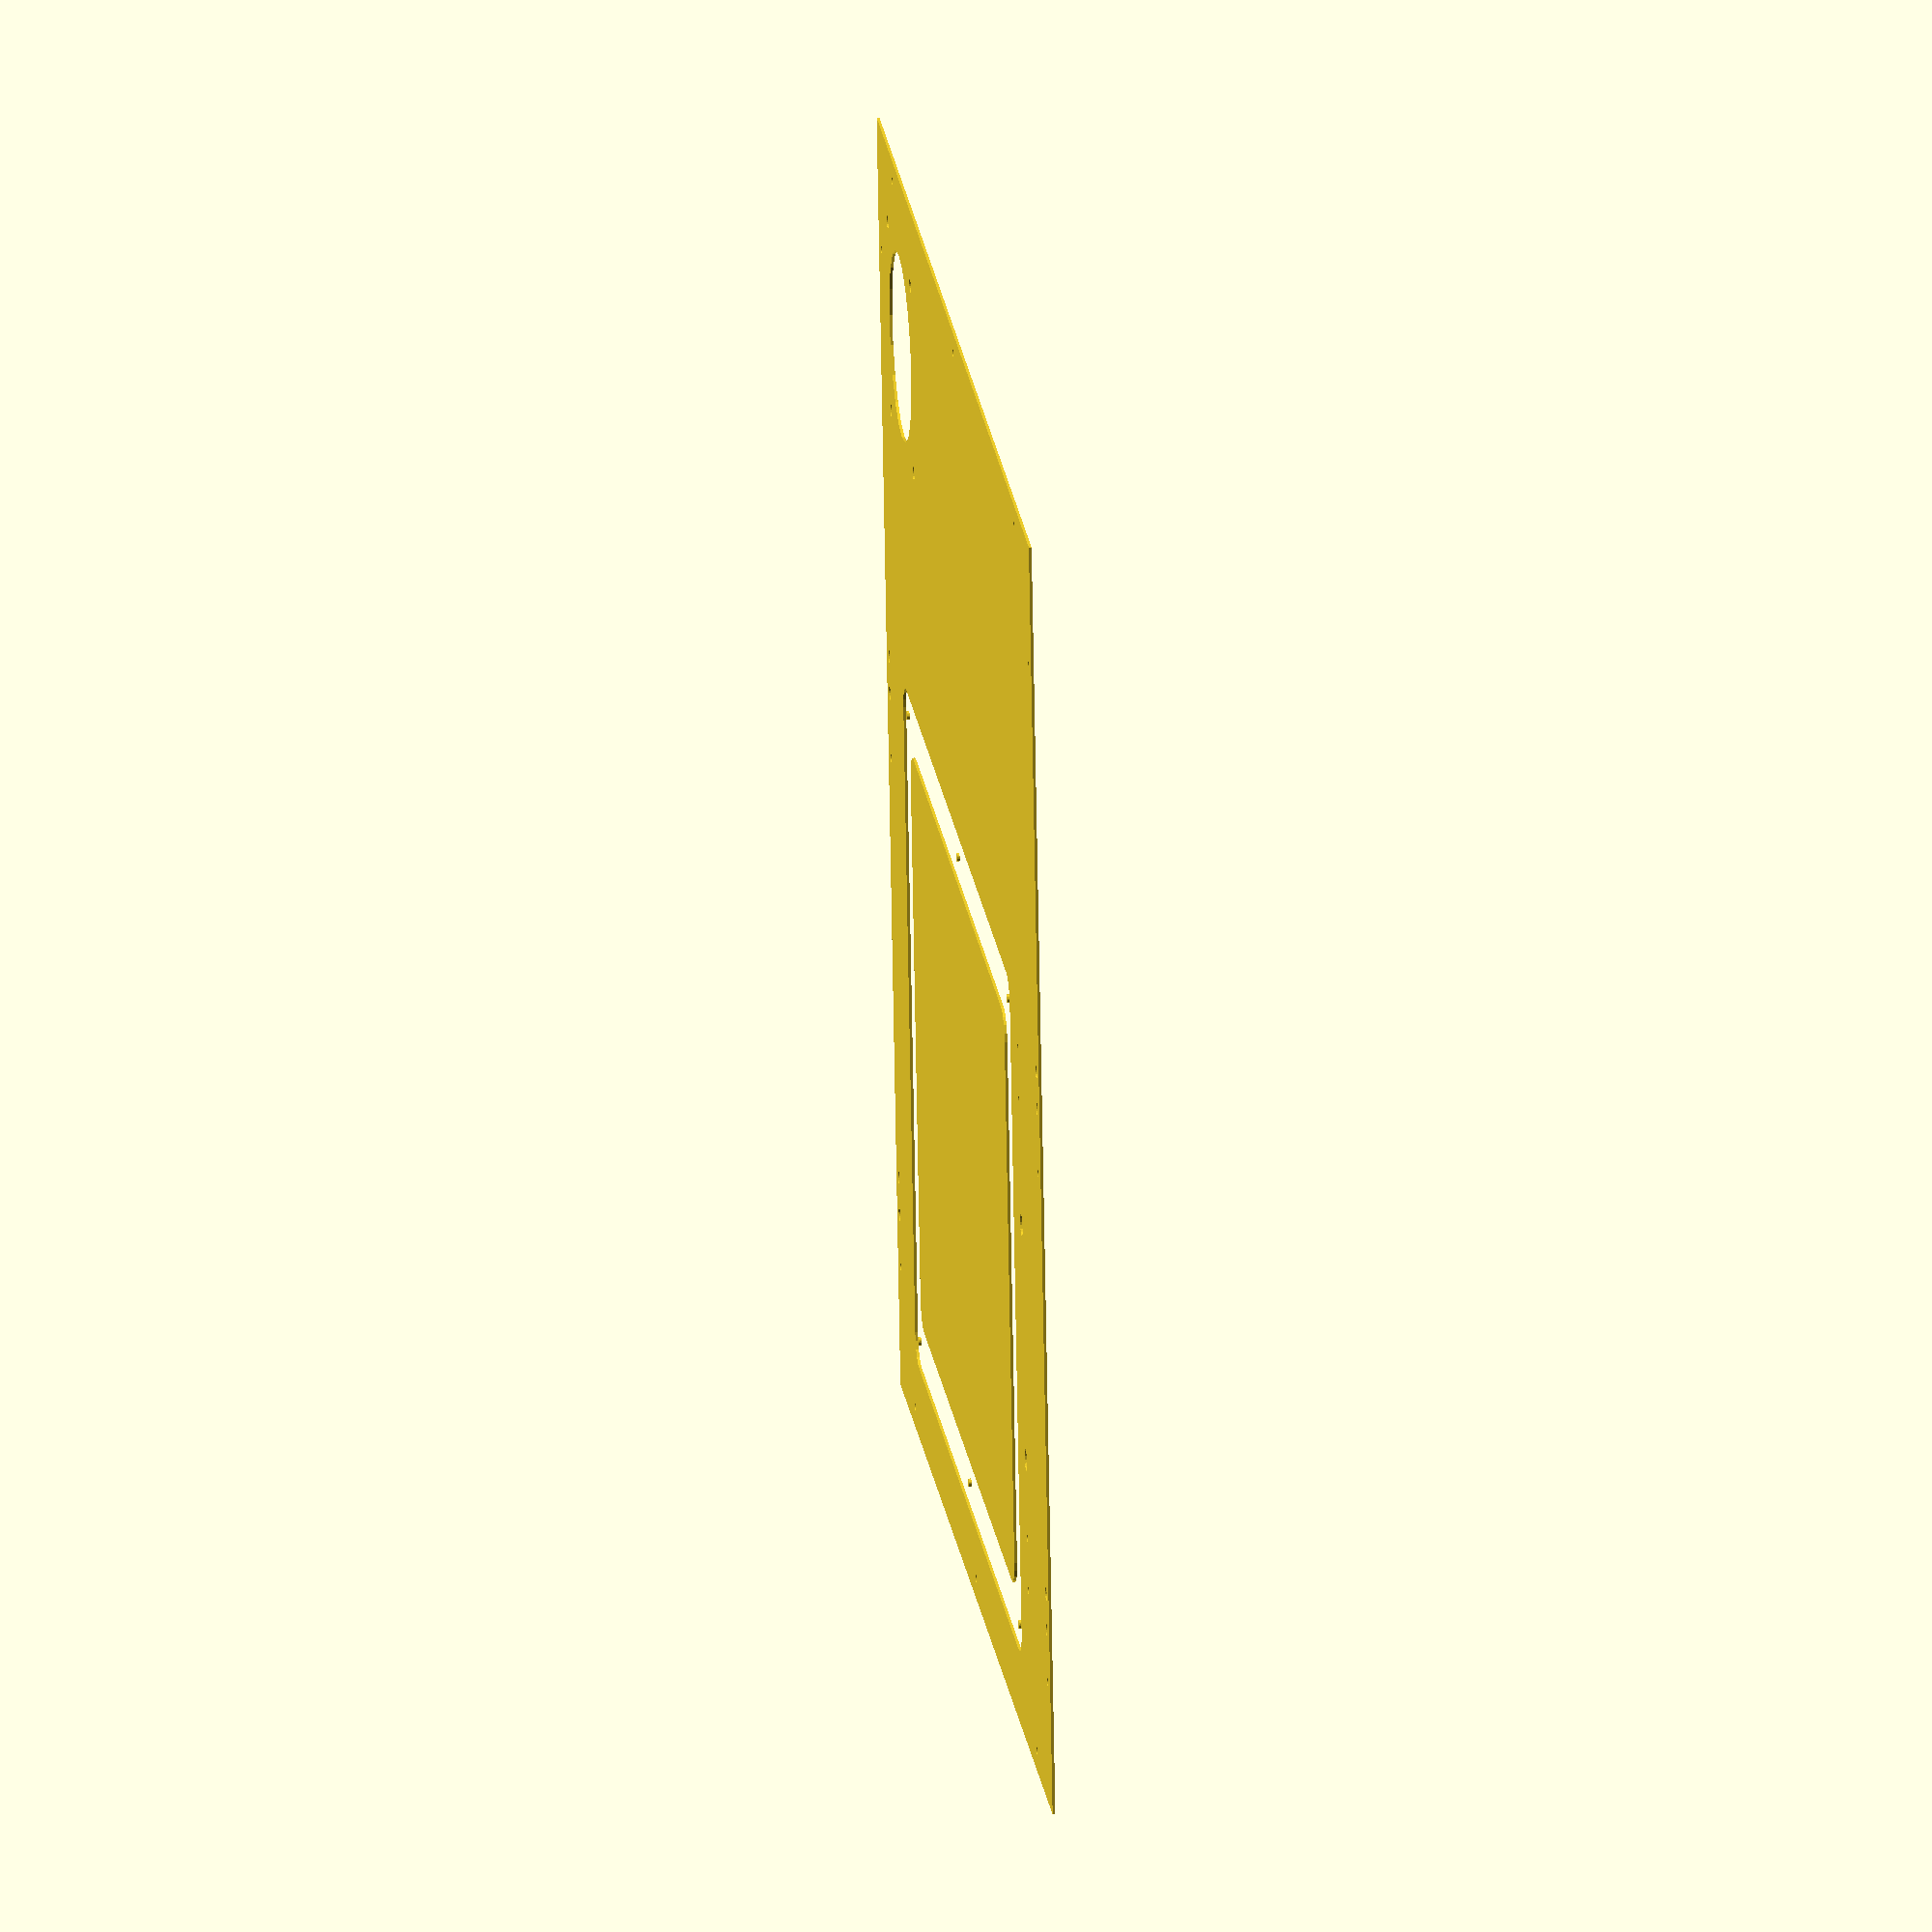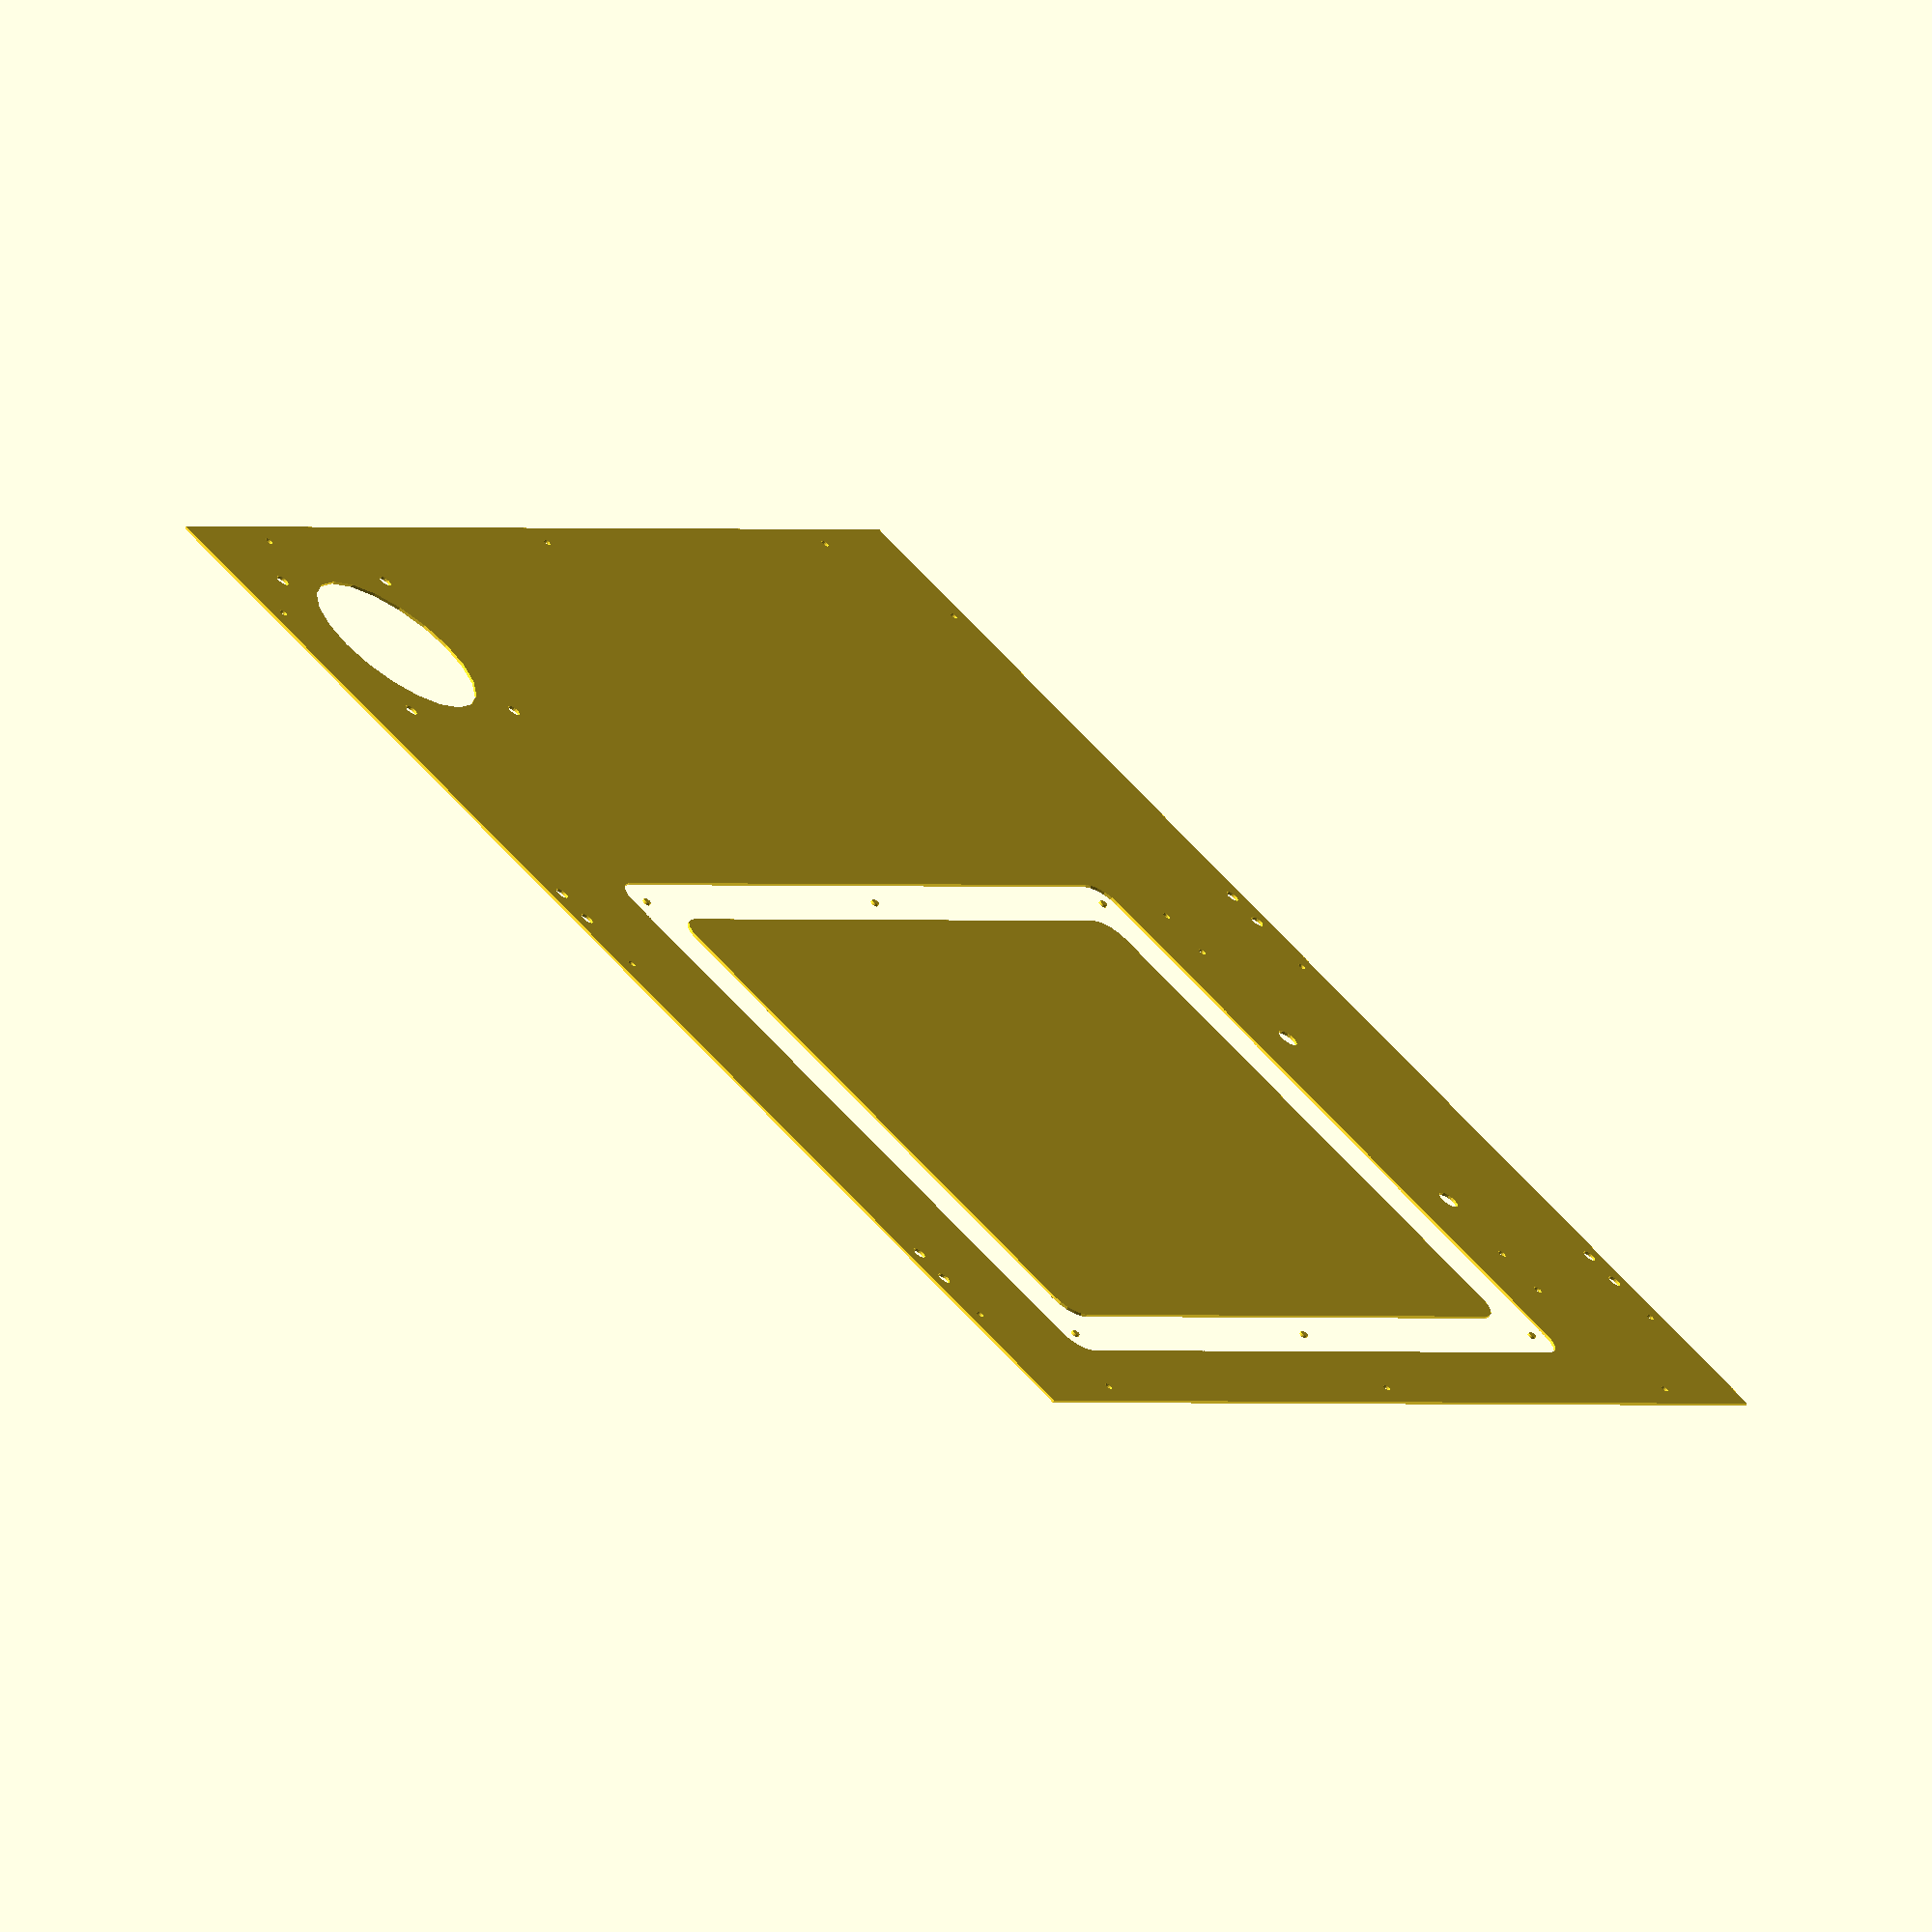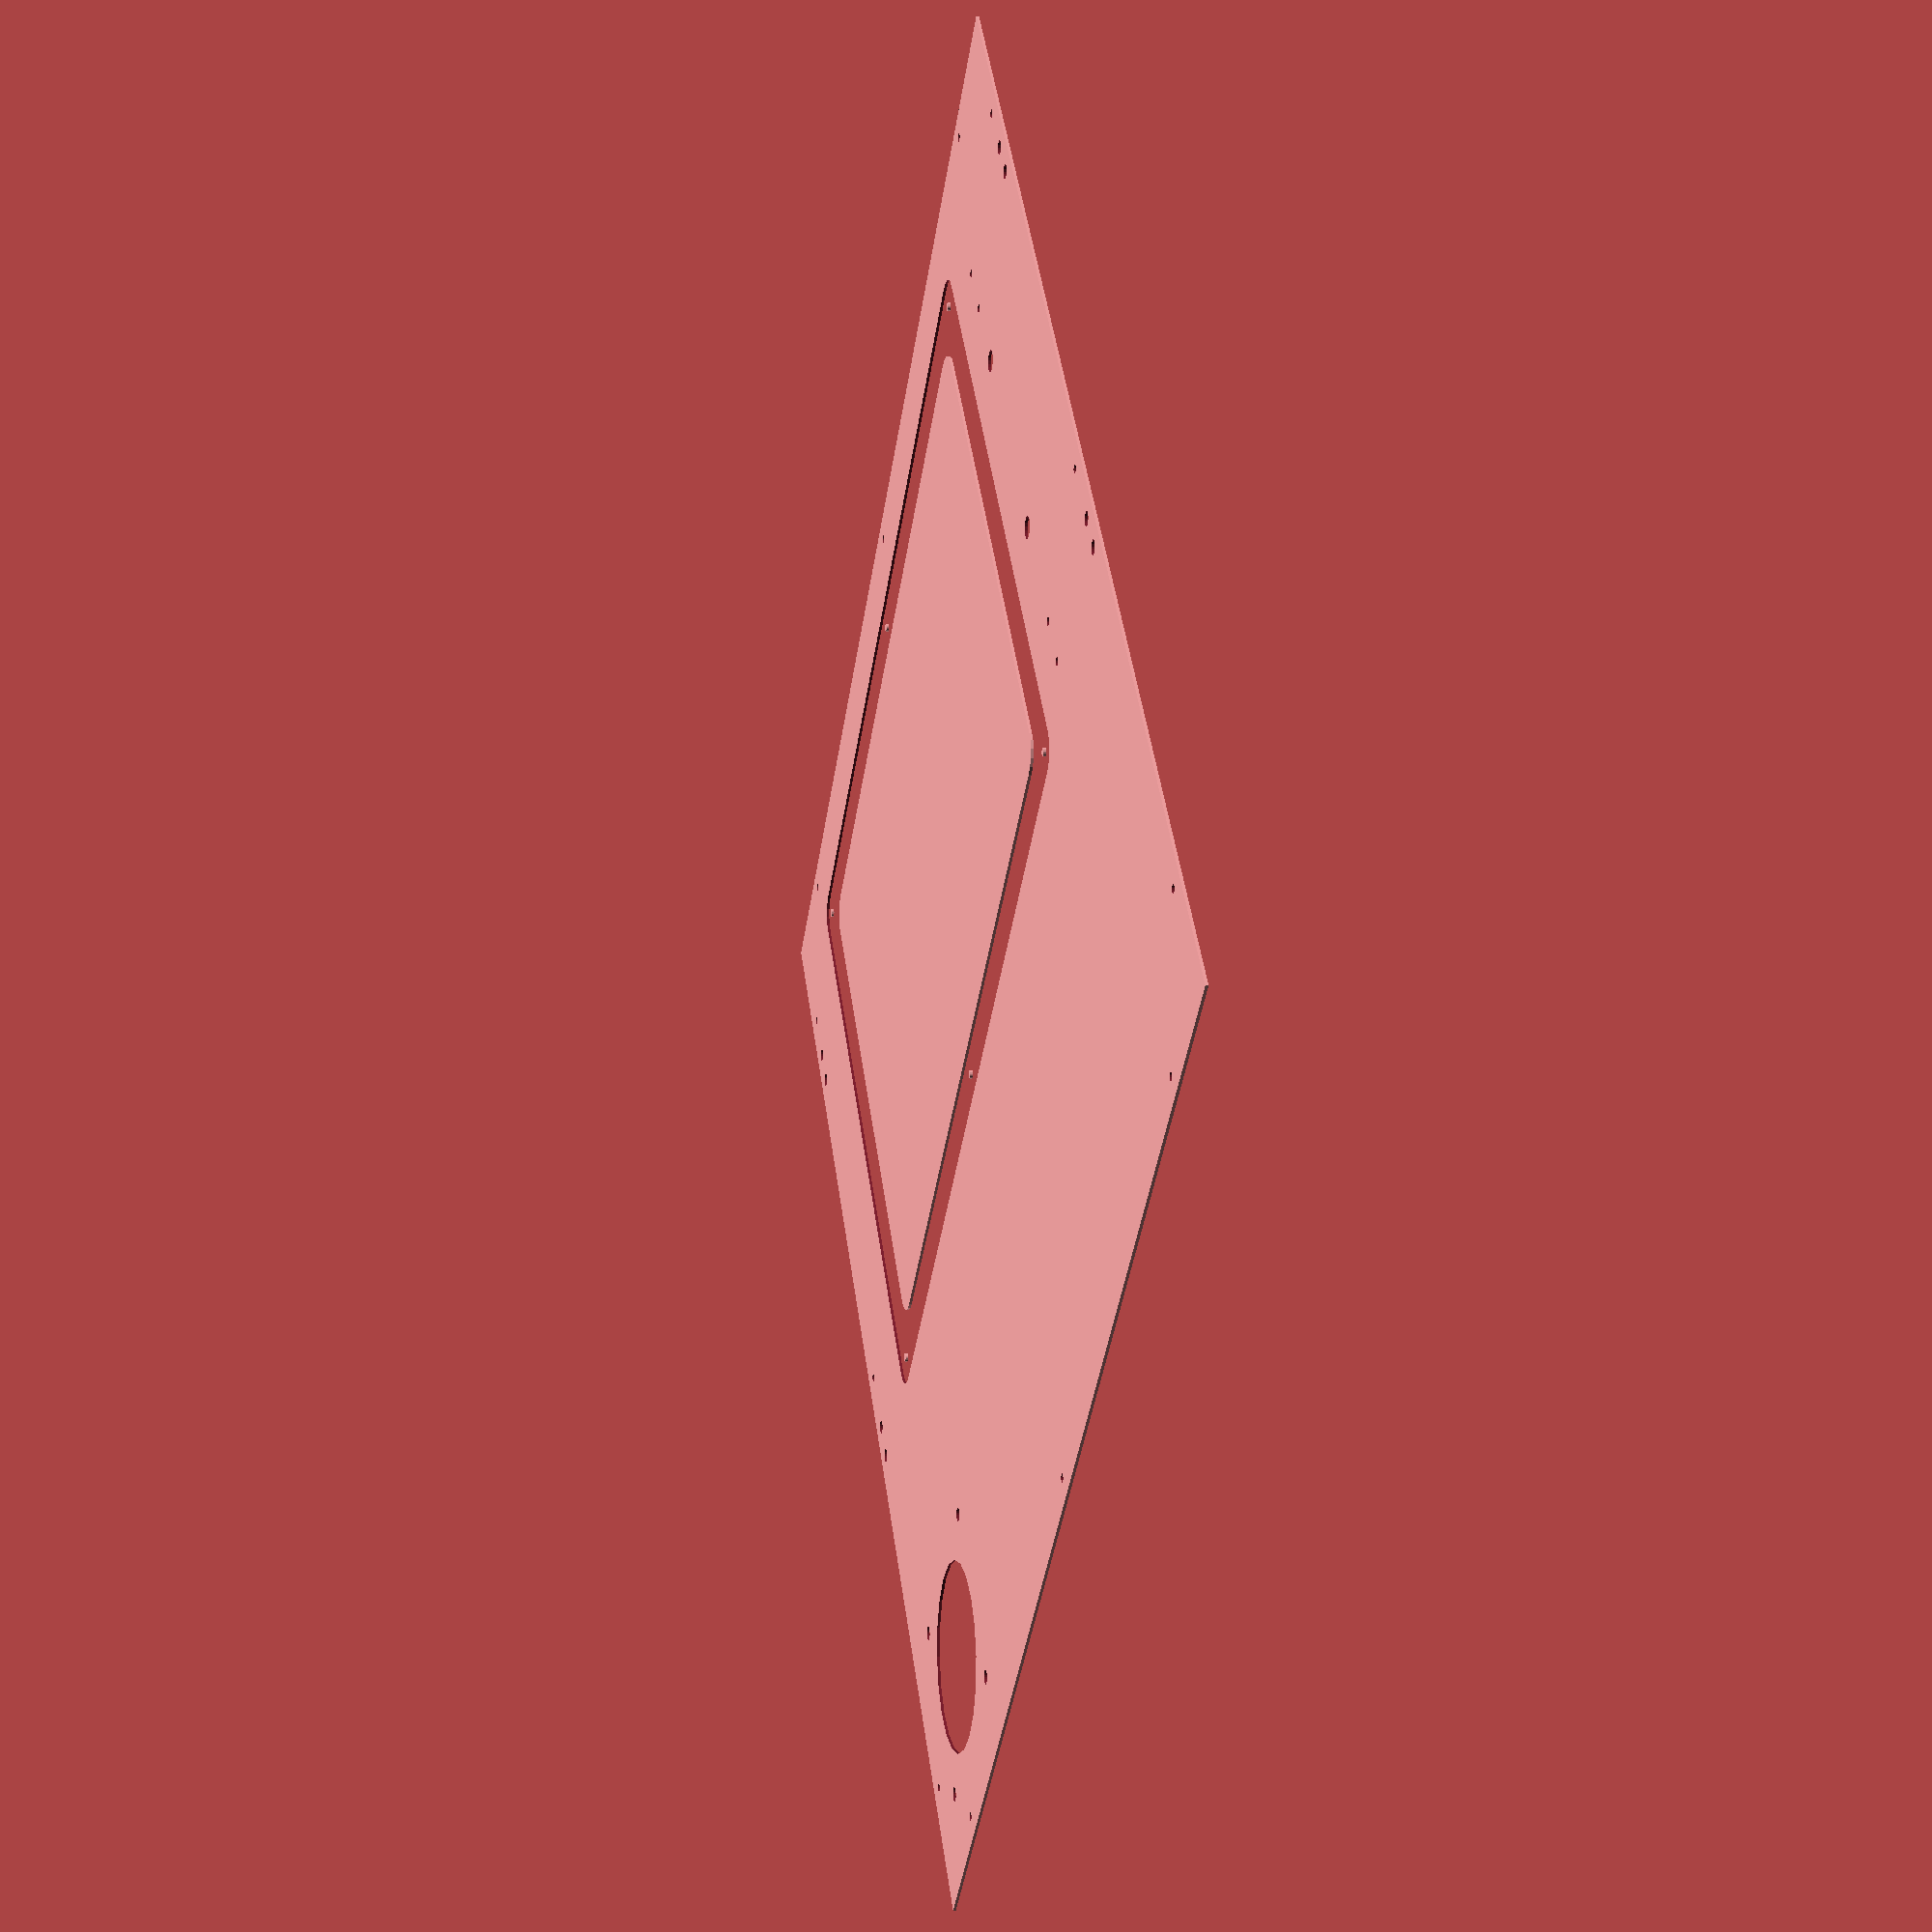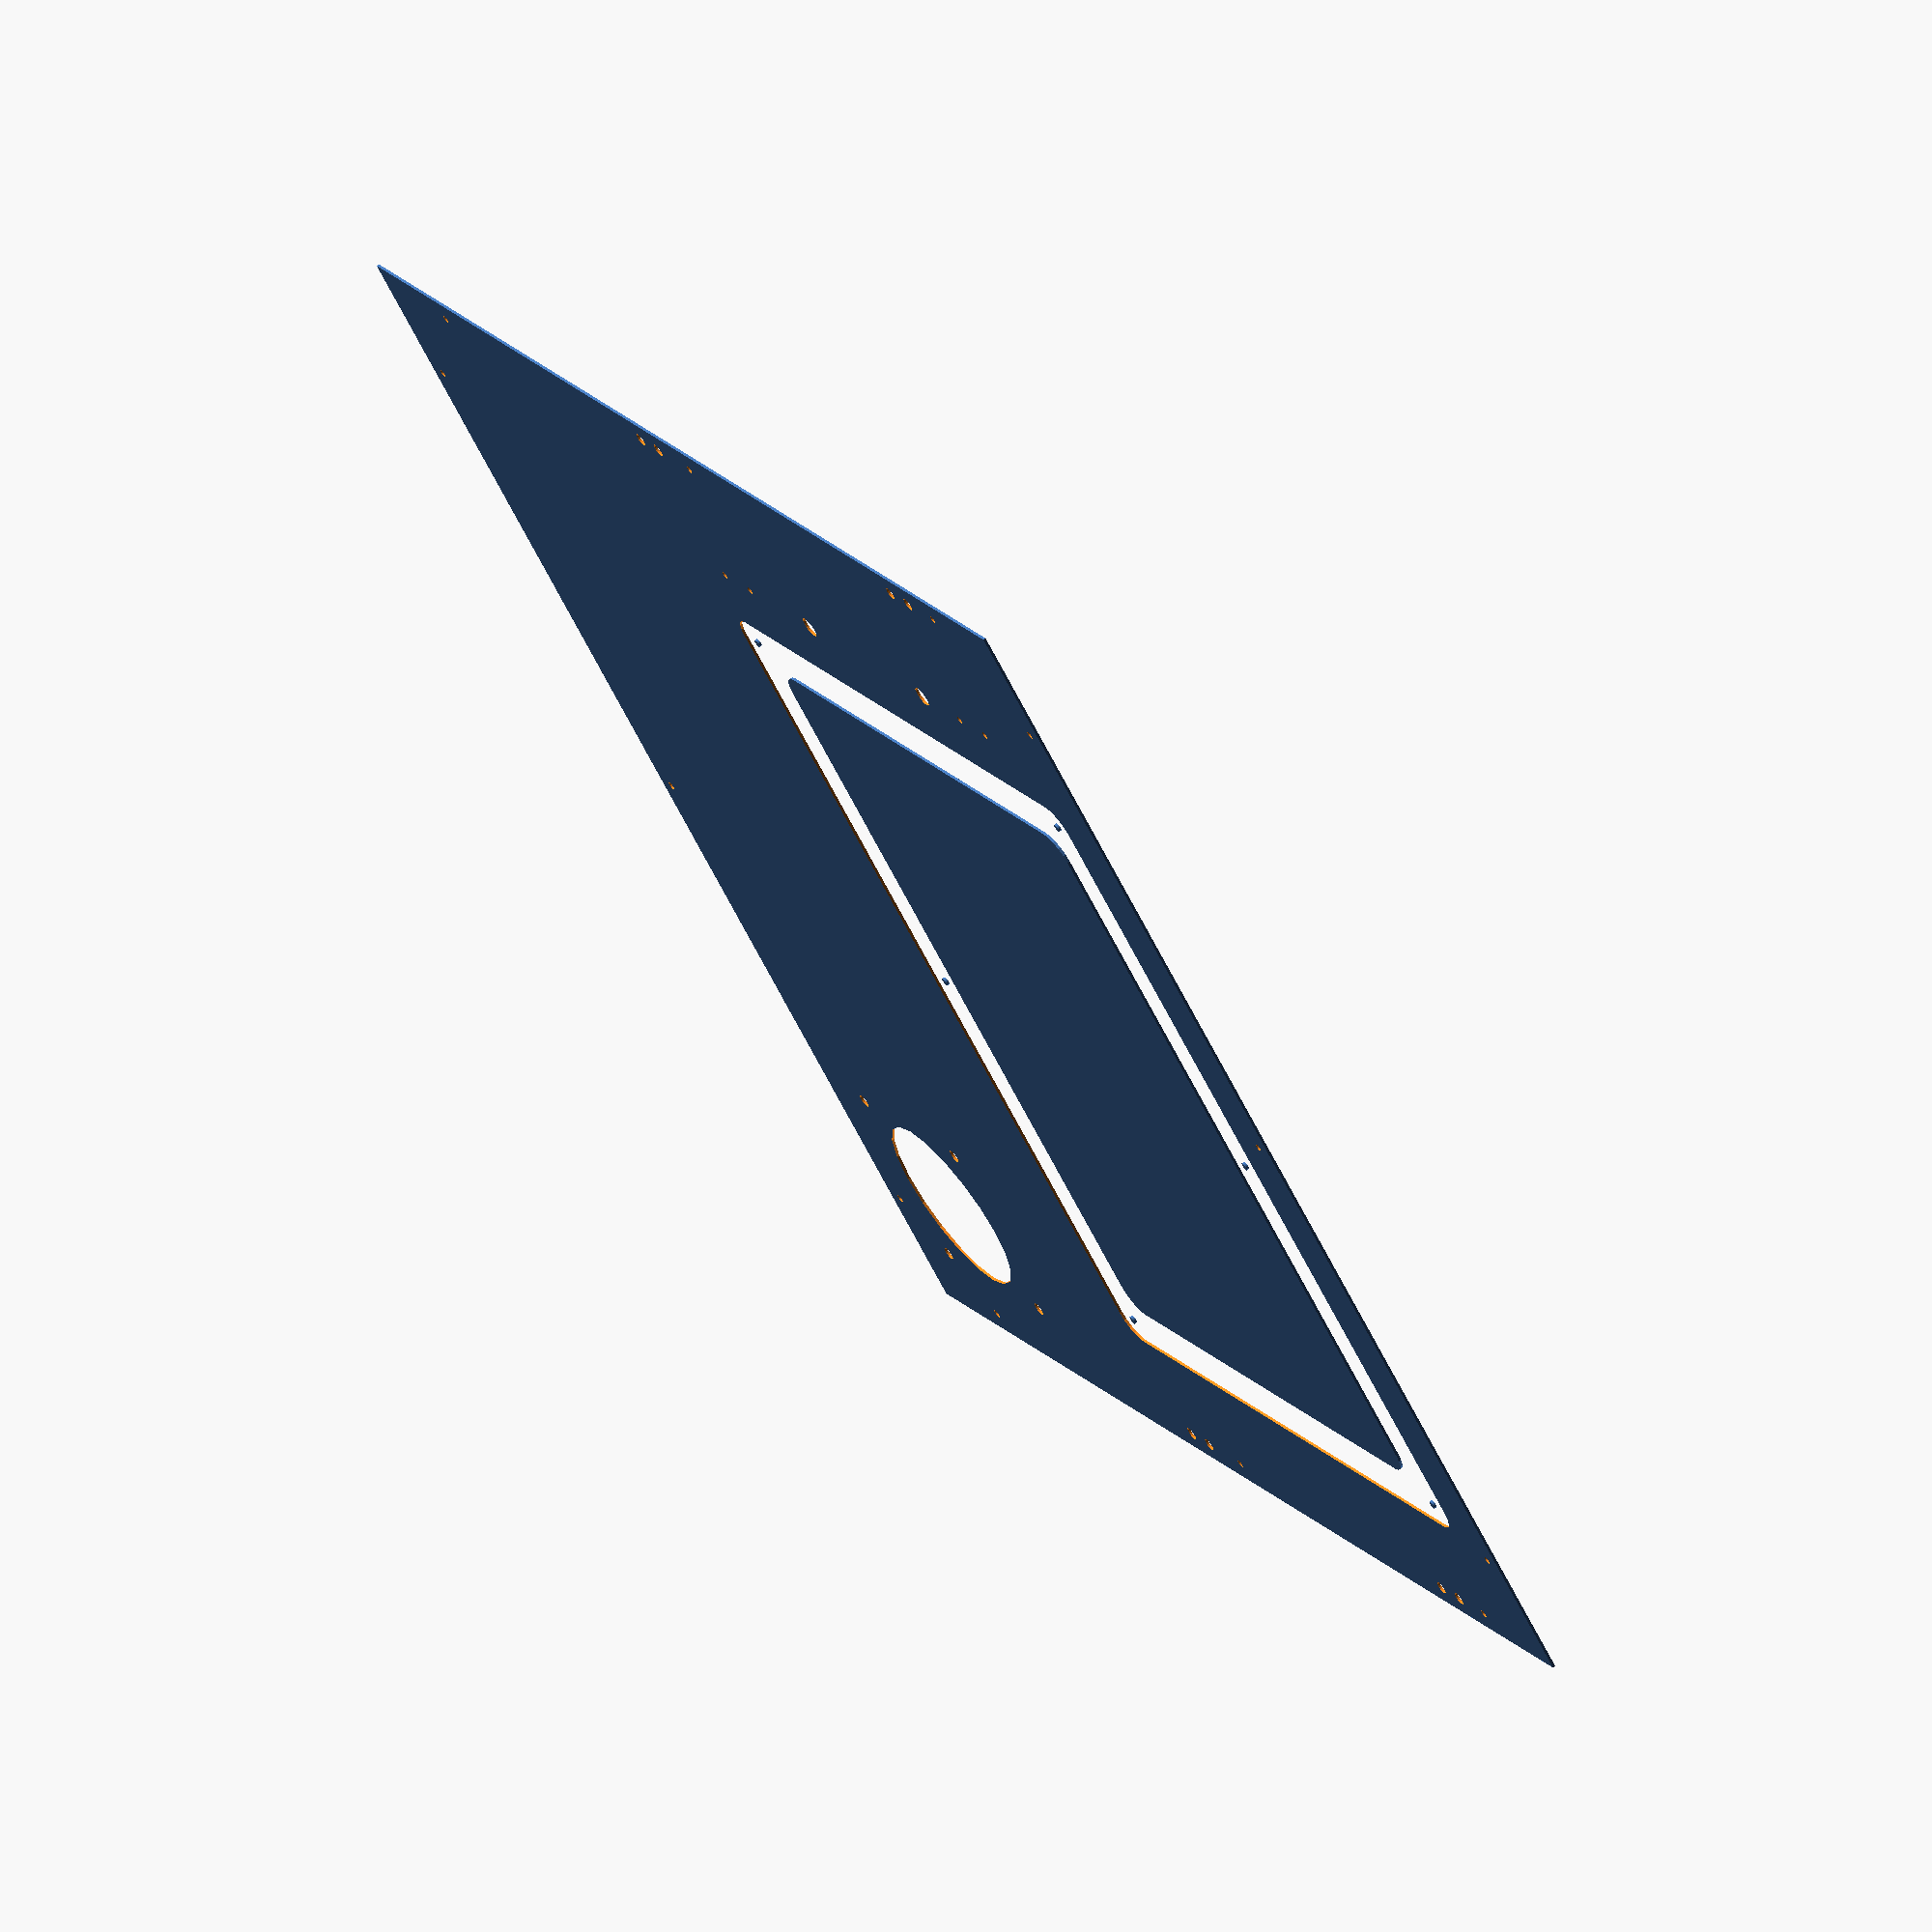
<openscad>

outerX = 490; // Front edge of box.  
outerZ=490;
outerY=460 ; 


// plunge depth from outside of bar to bottom (how much glass needs to fill)
true_plunge = 6.1;
plunge = 4.5; // 3mm slack? 


innerX= outerX-(20*2)+(plunge*2); // was 454;
innerZ=innerX;

m3=3.1/2;
m5=5.125/2;



// Top
// top has no butted corners. 
TopX=450+ (2* plunge);
TopY=419+ 2*plunge;

// front inner (which we won't use). 

// has 4 butted corners
FrontZ=449+2*plunge;
FrontX=FrontZ;

// Left - no butted corners
SideZ=449+2*plunge;
SideY=419+2*plunge;

// Back  - 4 butted corners, same as front. 


module bigpane(){

	difference() {
		translate([outerX/2,outerZ/2])
			square([outerX-4,outerZ-4],center=true);

		// vertical holes
		L=50; 
		Rv=outerZ-50;
		for (x=[10,outerX-10]) {
			// corners

			for (z=[L,outerZ/2,Rv]) {
				translate([x,z])
					circle(r=m3);
			}

		}


	// Horizontal Holes

		for (x=[50,outerX/2,outerX-50]) {
			for (z=[10,outerZ-10]) {
				translate([x,z])
					circle(r=m3);
			}
		}
	}
}



module sidepane(){

		difference() {
	
			translate([outerY/2,outerZ/2])
				square ([outerY-4,outerZ-4],center=true); // shrink so that we can be sloppy with front & back panel overlap. 

			//  vertical mounting slots
			for (x=[10,outerY-10]) {
					for (z=[50,outerZ/2,outerZ-50]) {
						translate([x, z]) {
								circle(r=m3,$fn=20);
						}
						
					}
			}



			// horizontal mounting holes
				for (z=[10,outerZ-10]) {
					// edges
					for (y=[50,outerY/2,outerY-50]) {
							translate([y, z]) {


							hull(){
								translate([0,-m3]) 
									circle(r=m3,$fn=20);
								translate([0,m3]) 
									circle(r=m3);												
							}

								circle(r=m3);
							}
					}
				}





		if (0) {
		//  bumps seemed like good idea, but not much help in practice. 
			// vertical bumps
			for (x=[0,innerX]) {
				// edges
				for (z=[1:5]) {
						translate([x, z* innerZ/6])
							circle(r=1,$fn=20);
					}
			}


		// Horizontal Holes\
			for (y=[0,innerZ]) {
					// edges
				for (x=[1:3]) {
						translate([ x * innerZ/4,y])
							circle(r=1,$fn=20);
					}
			}
		}

		
	}

}


module 3induct (){

	// duct vent
		translate([outerX-20-95/2,outerZ-20-95/2]) {
			*square([93,93],center=true);
			circle(r=70/2);
			for(x=[10,82]){
				for(y=[10,82]) {
					translate([x-93/2,y-93/2])
						circle(r=m5);
				}

			}
		}


}

module top() { 

	difference (){
		bigpane();
		translate([outerX/2,outerZ/2+15])
			rotate(45) {
				for(x=[-210,0,210]) {
					for(y=[-15,15]) {
						translate([x,y])
									square([5.5,2],center=true);
					}
				}
				//Blazecut T150
				*square([530,25],center=true);
			}
		// smoke alarm
		Rad=20+76; // distance from edge to center
		translate([Rad,outerZ-Rad]) {
			circle(r=11); // should be a square, but then can't rotate in. 
//			circle(r=76);
				translate([0,29])
					circle(r=m5);

				translate([0,-29])
					circle(r=m5);

		}
	}
}

$fn=20;

module back() {

H=50;
xoffset=outerX/2-50;

	difference (){
		bigpane();

	hull(){
		for(x=[-25,25]) {
			translate([xoffset+x,H])
				circle(r=20.25/2);
		}
	}
		translate([xoffset,H])
			coverplateholes();
	
	}
		translate([xoffset,H,6])
			*coverplate();
}

module hingeholes(){
			
	hingeS=14; //spacing between holes		
	for(x=[10,outerX-10]) {

		for(y=[70,70+hingeS,270,270+hingeS]) { // 20 cm spool passthrough
			translate([x,y])
					circle(r=m5);
		}
	}


}

module hingespacer(){
	difference(){
		hull(){
			for(x=[2,16]){
				for(y=[-20,20])
					translate([x,y])
						circle(r=2);
			}
		}
		for(y=[-14/2,14/2]) { // 20 cm spool passthrough
				translate([10,y])
						circle(r=m5);
			}
	}	
	
}

module frontdoor(){

difference(){
	hull() {
		for(x=[ 60,outerX-10-20-2]) {
			for(y=[20+6,300]) { // 20 cm spool passthrough
				translate([x,y])
					circle(r=10);
			}
		}
	}
	
	translate([-20-10,70])
		circle(r=m5);

	translate([-19.5,0])
		hingeholes();
	

	// for attaching double thickness
	gasket_holes();

	// handle
	handle(70,m5);

	}
}


module handle(lX,lR) {
	translate([lX,10+300/2]) {
		for(y=[-90/2,90/2])
			translate([0,y])
				circle(r=lR);
	}
// mounting holes for magnets, closeish to hinge location if I want to add latches
	for (bigY=[-30-300/2+70,-27-300/2+255]) {
		translate([lX,bigY+25+300/2]) {
			for(y=[0,20])
				translate([0,y])
					circle(r=m3);
		}

	}
}


module front() {
	difference (){
		bigpane();

		3induct();
		
		translate([outerX/2,40])
			hull() {
				for(x=[-140,180]) {
					for(y=[0,240]) { // 20 cm spool passthrough
						translate([x,y])
								circle(r=10);
					}
				}
			}
		hingeholes();
	

		handle(70,8/2);
	}

// screw holes for door layer connection
	gasket_holes();

	// hollow out gasket so we can reuse plastic

	translate([outerX/2,40])
			hull() {
				for(x=[20-140,180-20]) {
					for(y=[20,240-20]) { // 20 cm spool passthrough
						translate([x,y])
								circle(r=10);
					}
				}
			}
}


module gasket_holes(){
	translate([outerX/2,40])
		for(x=[-140,(140+180)/2-140,180]) {
			for(y=[0,240]) { // 20 cm spool passthrough
				translate([x,y])
						circle(r=m3);
			}
		}
}


module slotplate (){
	difference(){
		coverplate();

	for(x=[-40]) {
		hull(){
			for(y=[0,plateY]) {
				translate([x,y])
					circle(r=8/2);
			}
		}
	}


	for(x=[-5,20,45]) {
		hull(){
			for(y=[0,plateY]) {
				translate([x,y])
					circle(r=2); // USB cable sized. 
			}
		}
	}

	}
}



module left() {
	H=50; // where to put our access plate. Z axis
	yoffset=120;  // access plate Y access 



	difference (){
		sidepane();
		// DIN for power
		

		translate([yoffset,H]) {
			
			translate([-40,0])
				circle(r=20.25/2);



			// usb (power)
			translate([-5,0])
				circle(r=12/2);
			

			// 12V (power)
			translate([+20,0])
				circle(r=12/2);

			// usb (data)
			translate([+45,0])
				circle(r=12/2);

				coverplateholes();
		}


		translate([outerY-50,70+50])
			rotate(90) {

				coverplateholes();
				// usb (power)
					translate([-5,0])
						circle(r=12/2);
		
				translate([20,0])
					circle(r=12/2);
				
		
			}

	}
}

	

module coverplateholes(){
	// cover plate screw holes
		for (x=[-plateX/2+8,plateX/2-8]){ 
			for(y=[-plateY/2+8,plateY/2-8]) {
			translate([x,y])
				circle(r=m3);
			}
		}	
}


module coverplate(){
	rad=2.5;
	difference(){
		hull(){
			for(x=[-plateX/2+rad,plateX/2-rad]) {
				for(y=[-plateY/2+rad+1,plateY/2-rad]) {
					translate([x,y])	
						circle(r=2.5);
				}
			}
		}	

			coverplateholes();
	}
}




	// plate is 150mm x 35
	plateX=150;
	plateY=35;

//back();
//left(); // 2x, one is right
//coverplate();
front(); // get plastic blank at 50cm /20 inch square, then cut shape out. 
//top(); // 460x490, get cut to fix & then freehand the holes using a template. 

//translate([0,0,-1])
//	color("green")
//		frontdoor();

//translate([outerX-20,77.5,-1])
//hingespacer();
//slotplate();

//hingespacer(); // 2x
</openscad>
<views>
elev=332.2 azim=8.9 roll=263.4 proj=o view=solid
elev=246.1 azim=231.4 roll=34.0 proj=o view=wireframe
elev=2.5 azim=138.4 roll=78.1 proj=p view=wireframe
elev=111.6 azim=313.2 roll=308.4 proj=o view=solid
</views>
